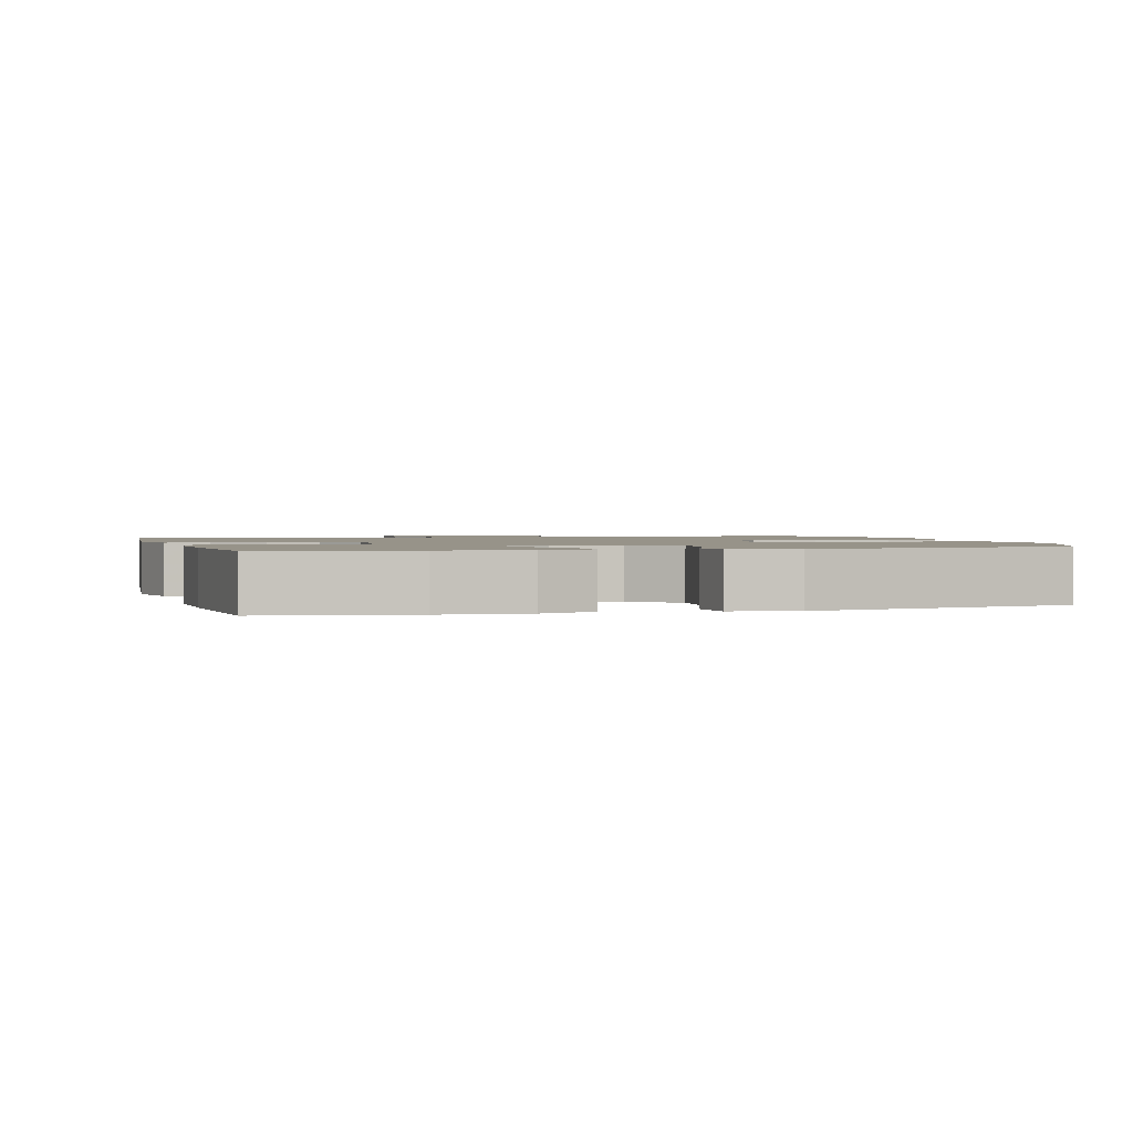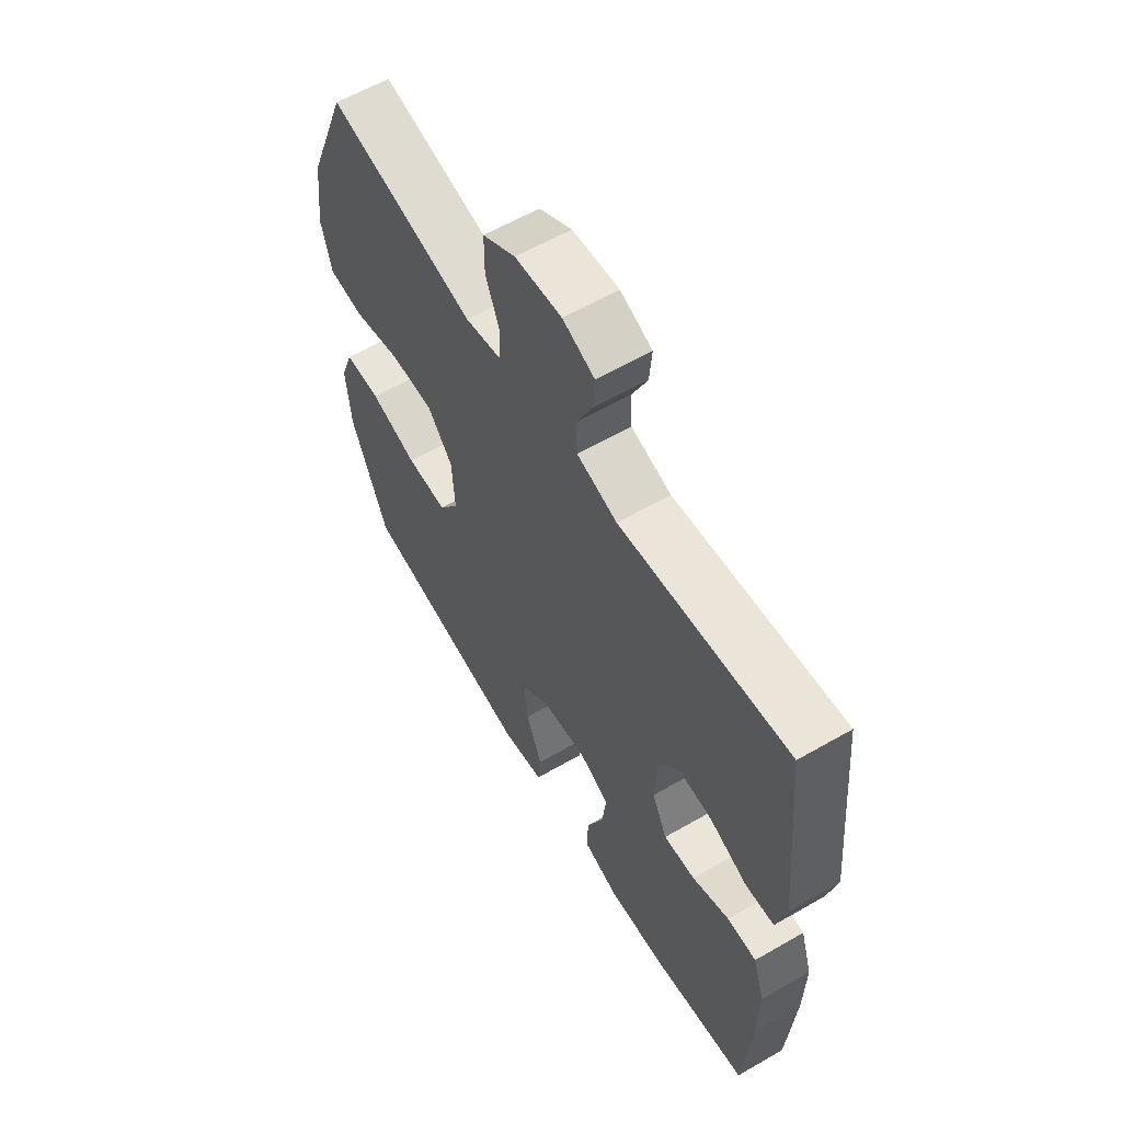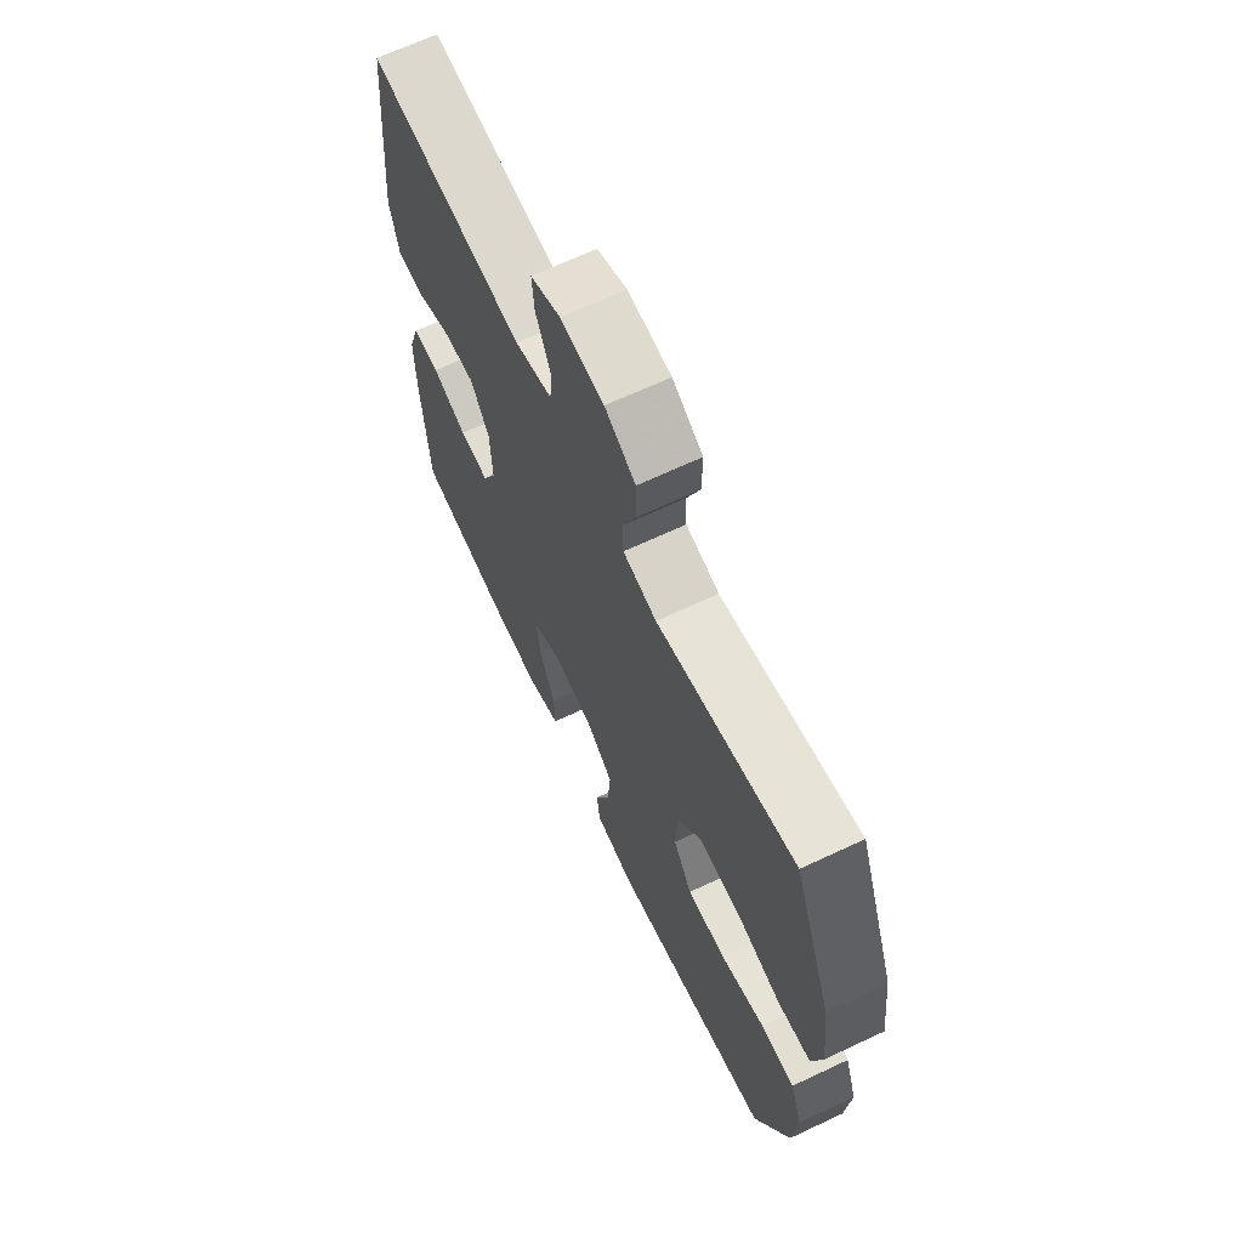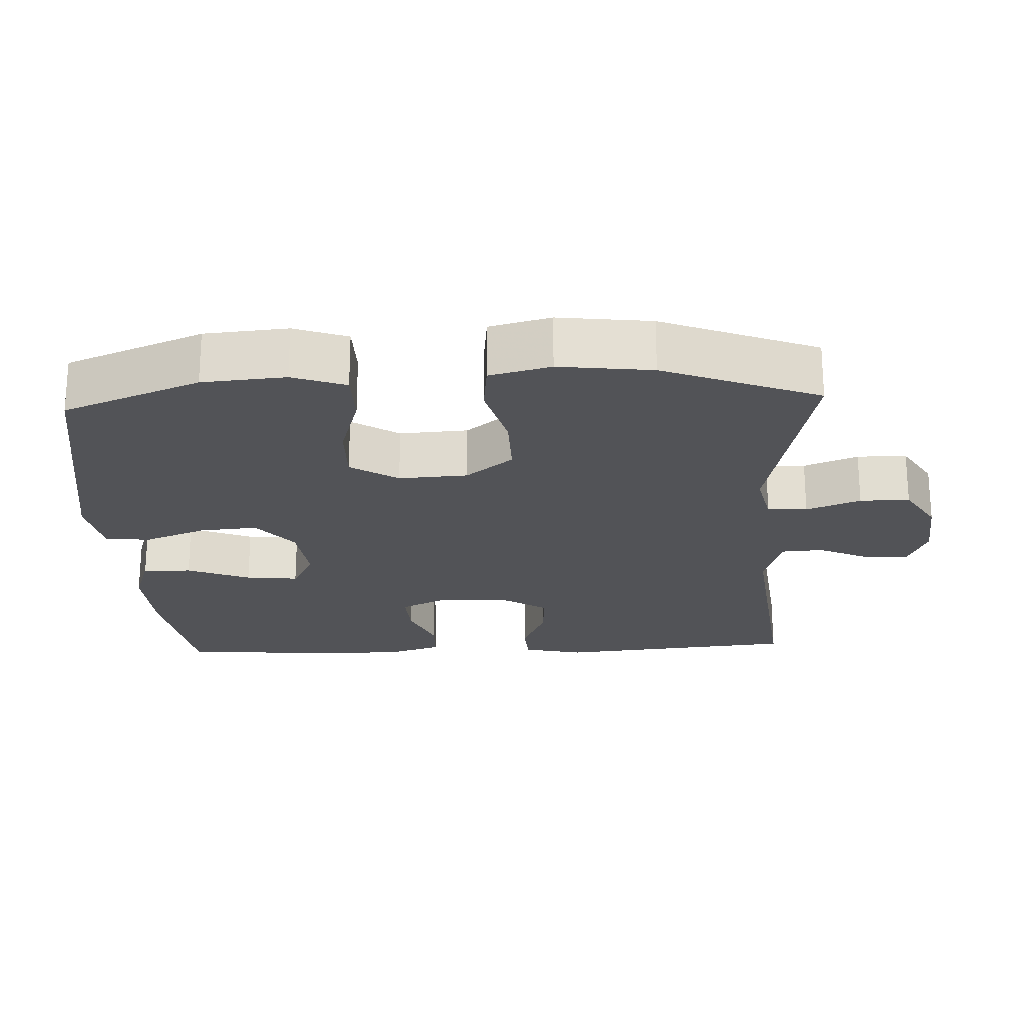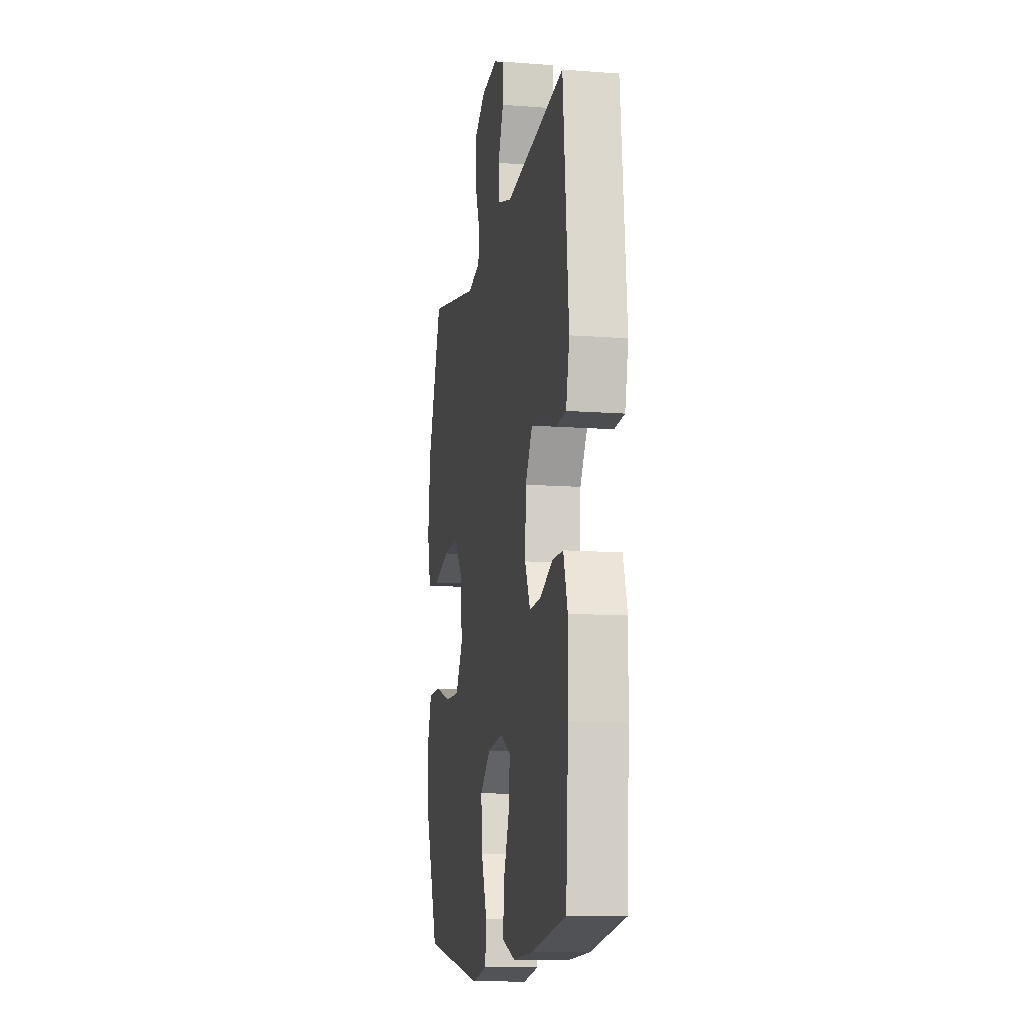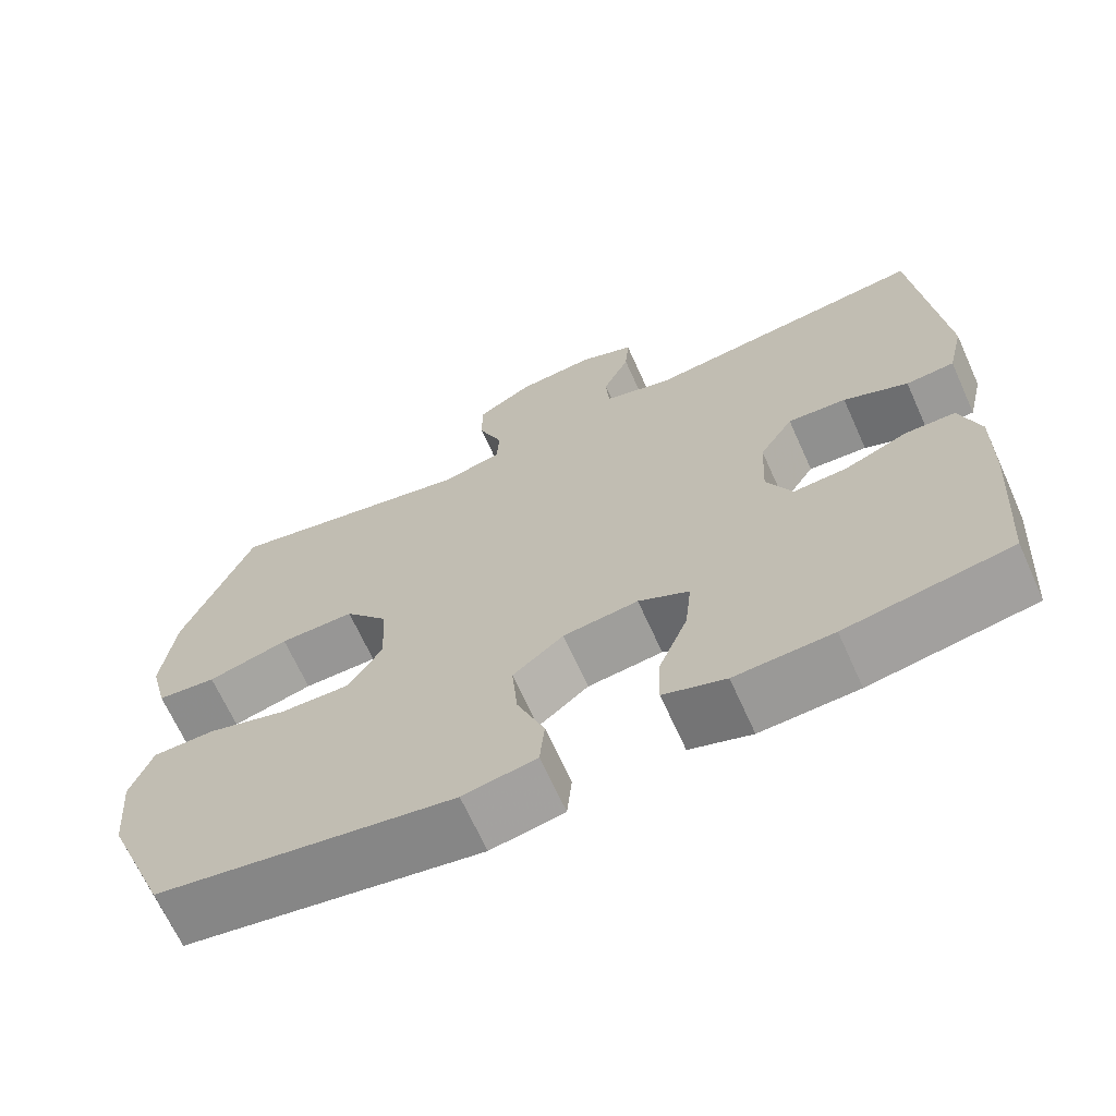
<metadata>
{"format":"obj","ext":"obj","renderer":"f3d","projection":"perspective","resolution":1024,"background":"white","views":[{"elev":1.5,"azim":163.9,"up":"+Y"},{"elev":60.4,"azim":59.5,"up":"+Z"},{"elev":66.9,"azim":-115.3,"up":"+Z"},{"elev":-22.3,"azim":-87.4,"up":"+Y"},{"elev":-12.0,"azim":79.8,"up":"+Z"},{"elev":-67.6,"azim":24.3,"up":"+Z"}]}
</metadata>
<code>
v 0.5 0.07 -0.5
v 0.296 0.07 -0.534
v 0.175 0.07 -0.54
v 0.098 0.07 -0.514
v 0.1 0.07 -0.445
v 0.136 0.07 -0.356
v 0.144 0.07 -0.282
v 0.081 0.07 -0.25
v -0.012 0.07 -0.261
v -0.075 0.07 -0.312
v -0.068 0.07 -0.394
v -0.034 0.07 -0.482
v -0.04 0.07 -0.545
v -0.131 0.07 -0.562
v -0.5 0.07 -0.5
v -0.577 0.07 -0.307
v -0.587 0.07 -0.19
v -0.56 0.07 -0.115
v -0.483 0.07 -0.114
v -0.383 0.07 -0.144
v -0.296 0.07 -0.146
v -0.253 0.07 -0.079
v -0.259 0.07 0.018
v -0.312 0.07 0.084
v -0.405 0.07 0.083
v -0.506 0.07 0.056
v -0.58 0.07 0.064
v -0.602 0.07 0.15
v -0.586 0.07 0.281
v -0.5 0.07 0.5
v -0.189 0.07 0.435
v -0.113 0.07 0.452
v -0.11 0.07 0.508
v -0.14 0.07 0.584
v -0.14 0.07 0.654
v -0.071 0.07 0.696
v 0.027 0.07 0.705
v 0.094 0.07 0.677
v 0.089 0.07 0.616
v 0.056 0.07 0.544
v 0.06 0.07 0.485
v 0.145 0.07 0.46
v 0.5 0.07 0.5
v 0.533 0.07 0.16
v 0.513 0.07 0.075
v 0.453 0.07 0.071
v 0.373 0.07 0.105
v 0.3 0.07 0.11
v 0.258 0.07 0.044
v 0.253 0.07 -0.053
v 0.285 0.07 -0.12
v 0.352 0.07 -0.116
v 0.43 0.07 -0.084
v 0.492 0.07 -0.085
v 0.517 0.07 -0.163
v 0.515 0.07 -0.285
v 0.5 0 -0.5
v 0.296 0 -0.534
v 0.175 0 -0.54
v 0.098 0 -0.514
v 0.1 0 -0.445
v 0.136 0 -0.356
v 0.144 0 -0.282
v 0.081 0 -0.25
v -0.012 0 -0.261
v -0.075 0 -0.312
v -0.068 0 -0.394
v -0.034 0 -0.482
v -0.04 0 -0.545
v -0.131 0 -0.562
v -0.5 0 -0.5
v -0.577 0 -0.307
v -0.587 0 -0.19
v -0.56 0 -0.115
v -0.483 0 -0.114
v -0.383 0 -0.144
v -0.296 0 -0.146
v -0.253 0 -0.079
v -0.259 0 0.018
v -0.312 0 0.084
v -0.405 0 0.083
v -0.506 0 0.056
v -0.58 0 0.064
v -0.602 0 0.15
v -0.586 0 0.281
v -0.5 0 0.5
v -0.189 0 0.435
v -0.113 0 0.452
v -0.11 0 0.508
v -0.14 0 0.584
v -0.14 0 0.654
v -0.071 0 0.696
v 0.027 0 0.705
v 0.094 0 0.677
v 0.089 0 0.616
v 0.056 0 0.544
v 0.06 0 0.485
v 0.145 0 0.46
v 0.5 0 0.5
v 0.533 0 0.16
v 0.513 0 0.075
v 0.453 0 0.071
v 0.373 0 0.105
v 0.3 0 0.11
v 0.258 0 0.044
v 0.253 0 -0.053
v 0.285 0 -0.12
v 0.352 0 -0.116
v 0.43 0 -0.084
v 0.492 0 -0.085
v 0.517 0 -0.163
v 0.515 0 -0.285
f 52 53 54 55
f 51 52 55 56
f 44 45 46 47
f 42 43 44 47
f 41 42 47 48
f 37 38 39 40
f 37 40 41
f 36 37 41
f 33 34 35 36
f 32 33 36 41
f 31 32 41 48
f 25 26 27 28
f 24 25 28 29
f 17 18 19 20
f 17 20 21
f 16 17 21
f 15 16 21
f 14 15 21 22
f 11 12 13 14
f 10 11 14 22
f 3 4 5 6
f 3 6 7
f 2 3 7
f 51 56 1 2
f 50 51 2 7
f 49 50 7 8
f 30 31 48 49
f 24 29 30 49
f 23 24 49 8
f 9 10 22 23
f 8 9 23
f 111 110 109 108
f 112 111 108 107
f 103 102 101 100
f 103 100 99 98
f 104 103 98 97
f 96 95 94 93
f 97 96 93
f 97 93 92
f 92 91 90 89
f 97 92 89 88
f 104 97 88 87
f 84 83 82 81
f 85 84 81 80
f 76 75 74 73
f 77 76 73
f 77 73 72
f 77 72 71
f 78 77 71 70
f 70 69 68 67
f 78 70 67 66
f 62 61 60 59
f 63 62 59
f 63 59 58
f 58 57 112 107
f 63 58 107 106
f 64 63 106 105
f 105 104 87 86
f 105 86 85 80
f 64 105 80 79
f 79 78 66 65
f 79 65 64
f 1 57 58 2
f 2 58 59 3
f 3 59 60 4
f 4 60 61 5
f 5 61 62 6
f 6 62 63 7
f 7 63 64 8
f 8 64 65 9
f 9 65 66 10
f 10 66 67 11
f 11 67 68 12
f 12 68 69 13
f 13 69 70 14
f 14 70 71 15
f 15 71 72 16
f 16 72 73 17
f 17 73 74 18
f 18 74 75 19
f 19 75 76 20
f 20 76 77 21
f 21 77 78 22
f 22 78 79 23
f 23 79 80 24
f 24 80 81 25
f 25 81 82 26
f 26 82 83 27
f 27 83 84 28
f 28 84 85 29
f 29 85 86 30
f 30 86 87 31
f 31 87 88 32
f 32 88 89 33
f 33 89 90 34
f 34 90 91 35
f 35 91 92 36
f 36 92 93 37
f 37 93 94 38
f 38 94 95 39
f 39 95 96 40
f 40 96 97 41
f 41 97 98 42
f 42 98 99 43
f 43 99 100 44
f 44 100 101 45
f 45 101 102 46
f 46 102 103 47
f 47 103 104 48
f 48 104 105 49
f 49 105 106 50
f 50 106 107 51
f 51 107 108 52
f 52 108 109 53
f 53 109 110 54
f 54 110 111 55
f 55 111 112 56
f 56 112 57 1

</code>
